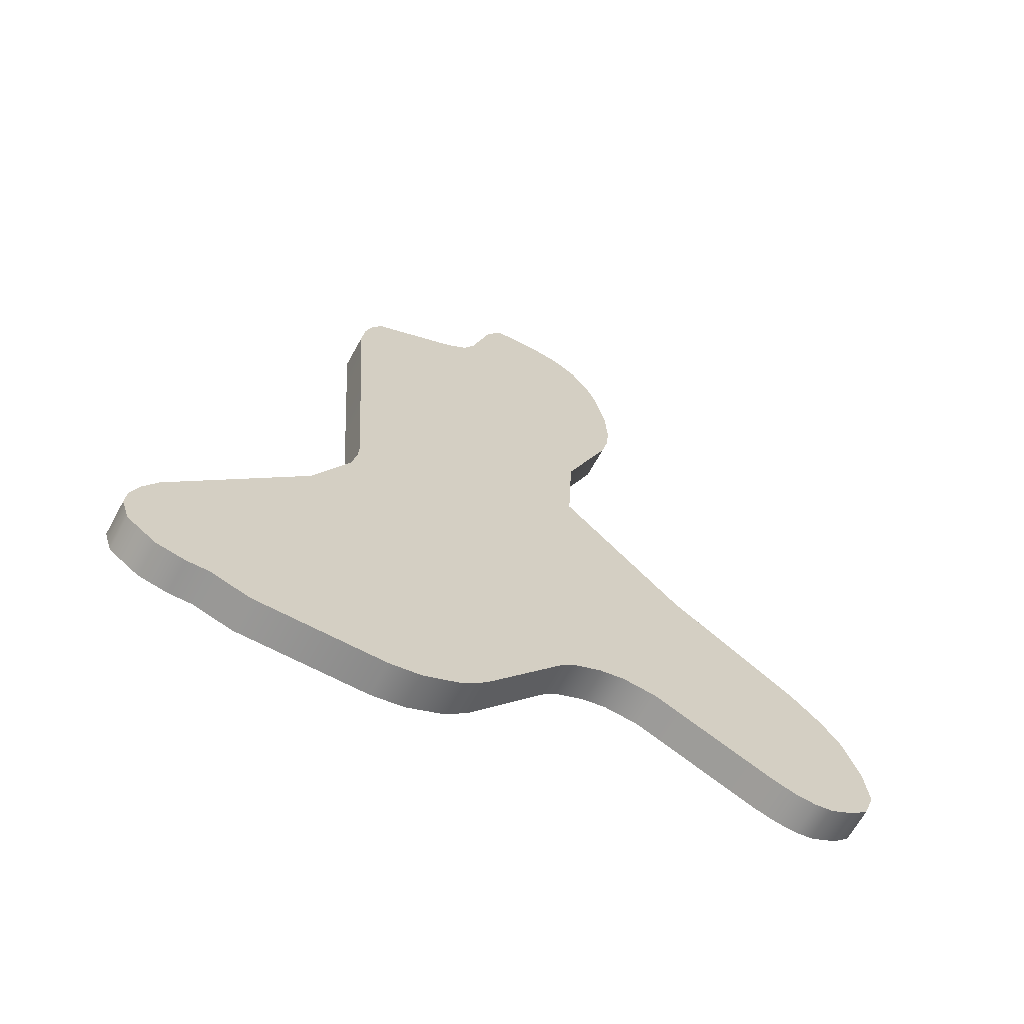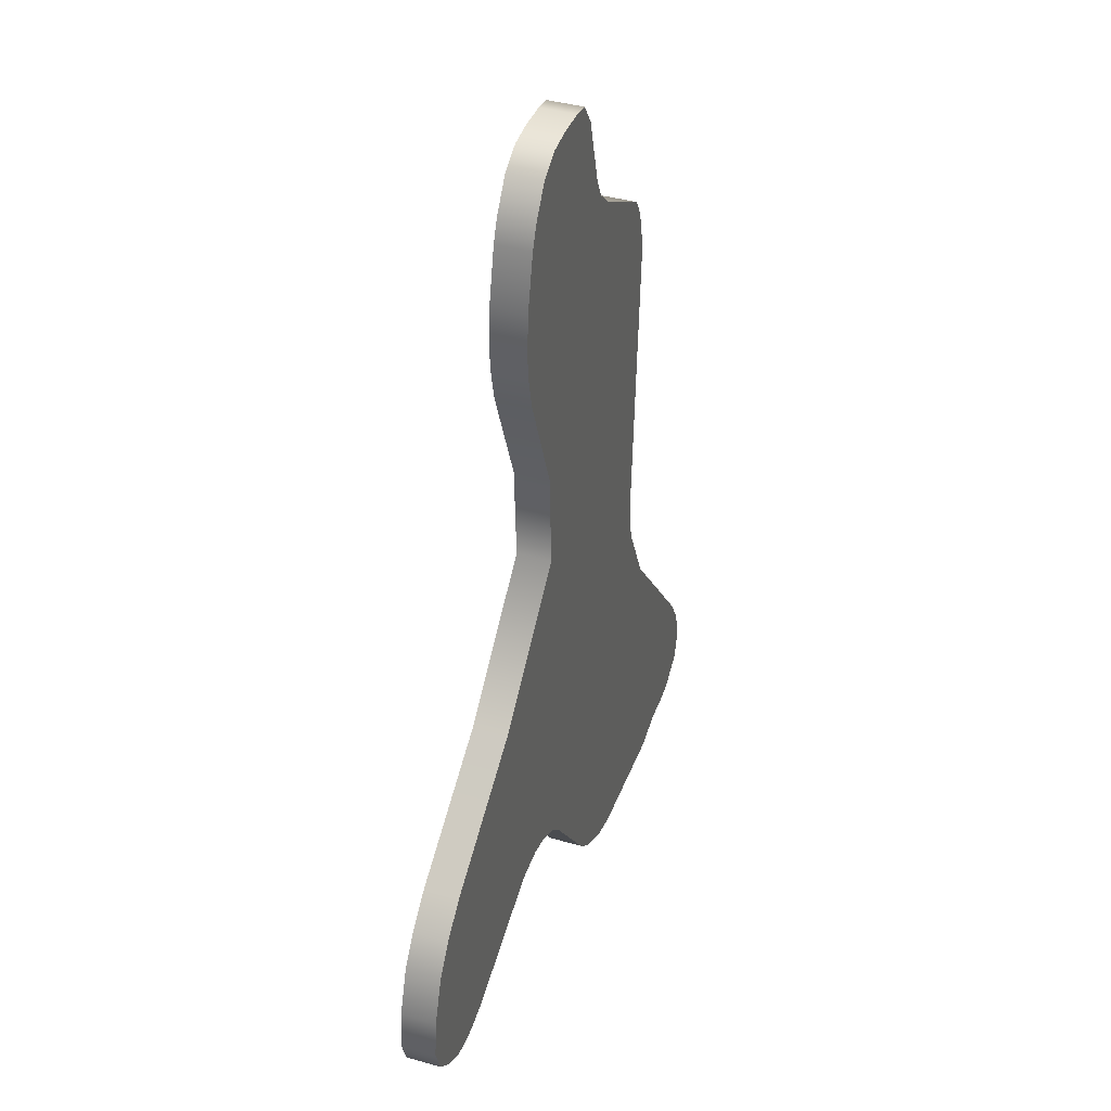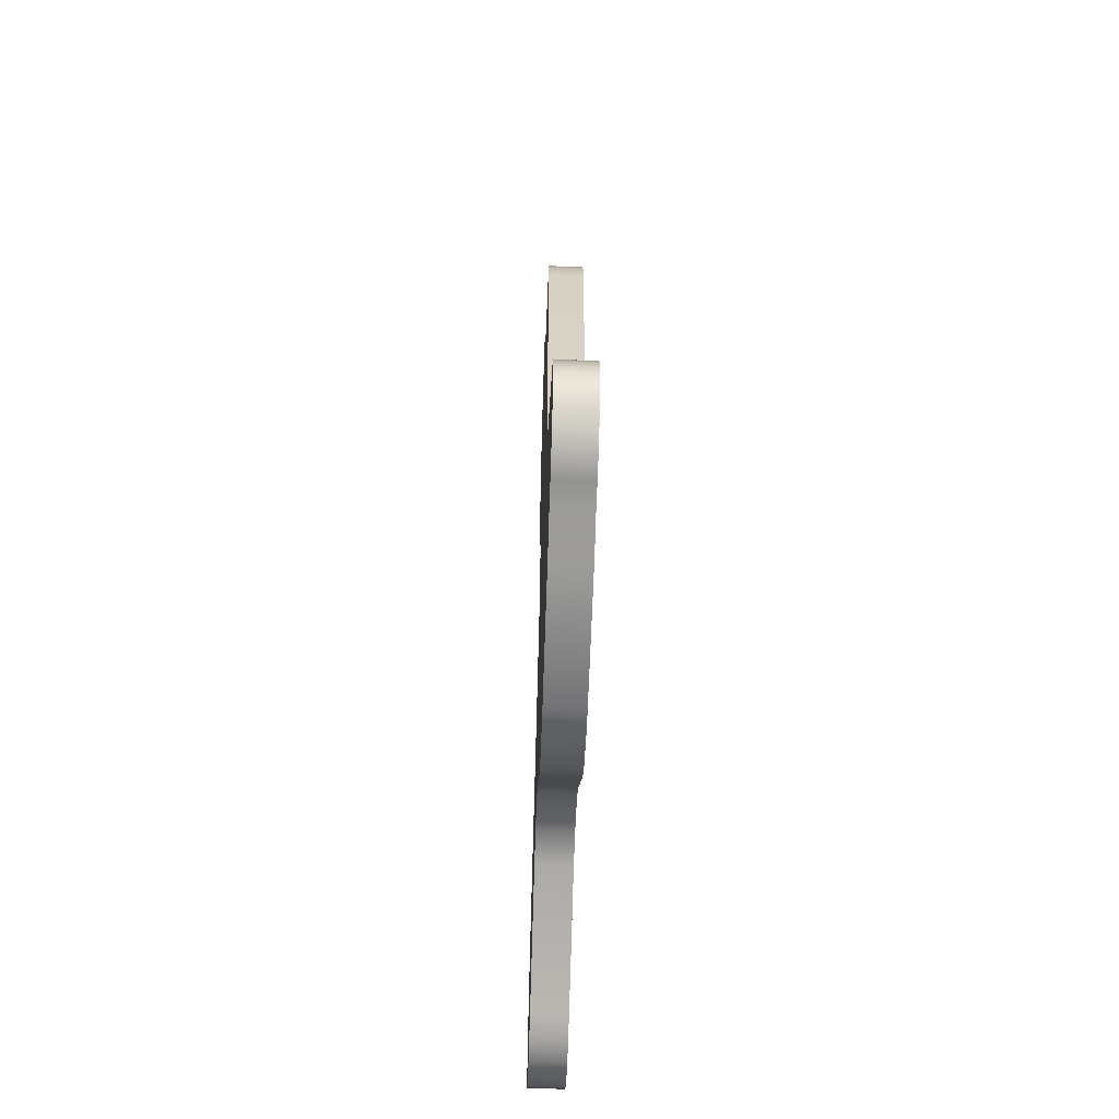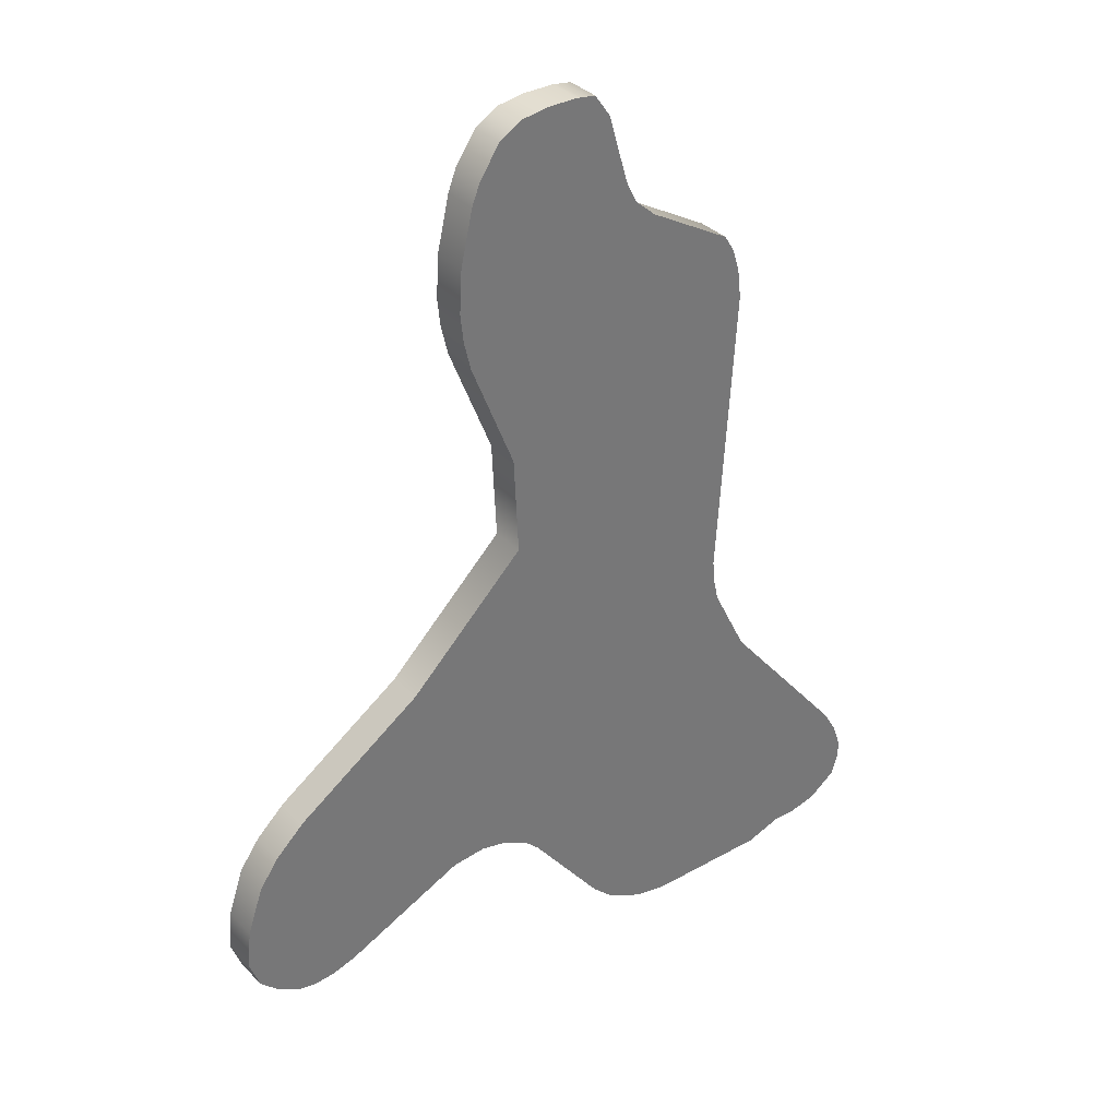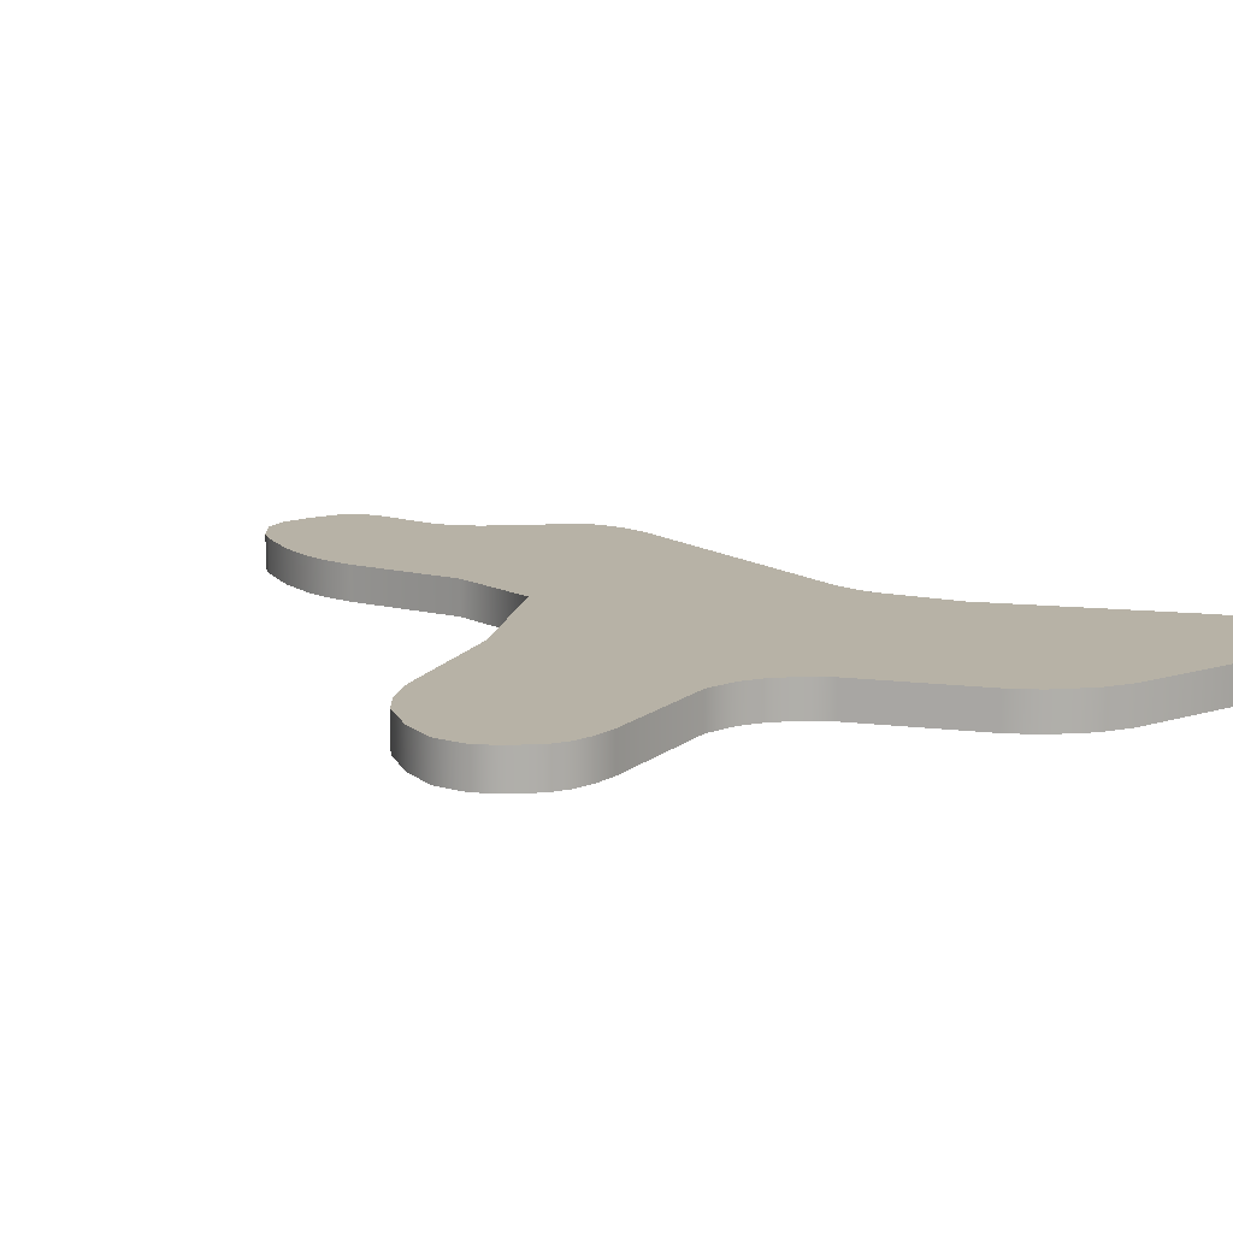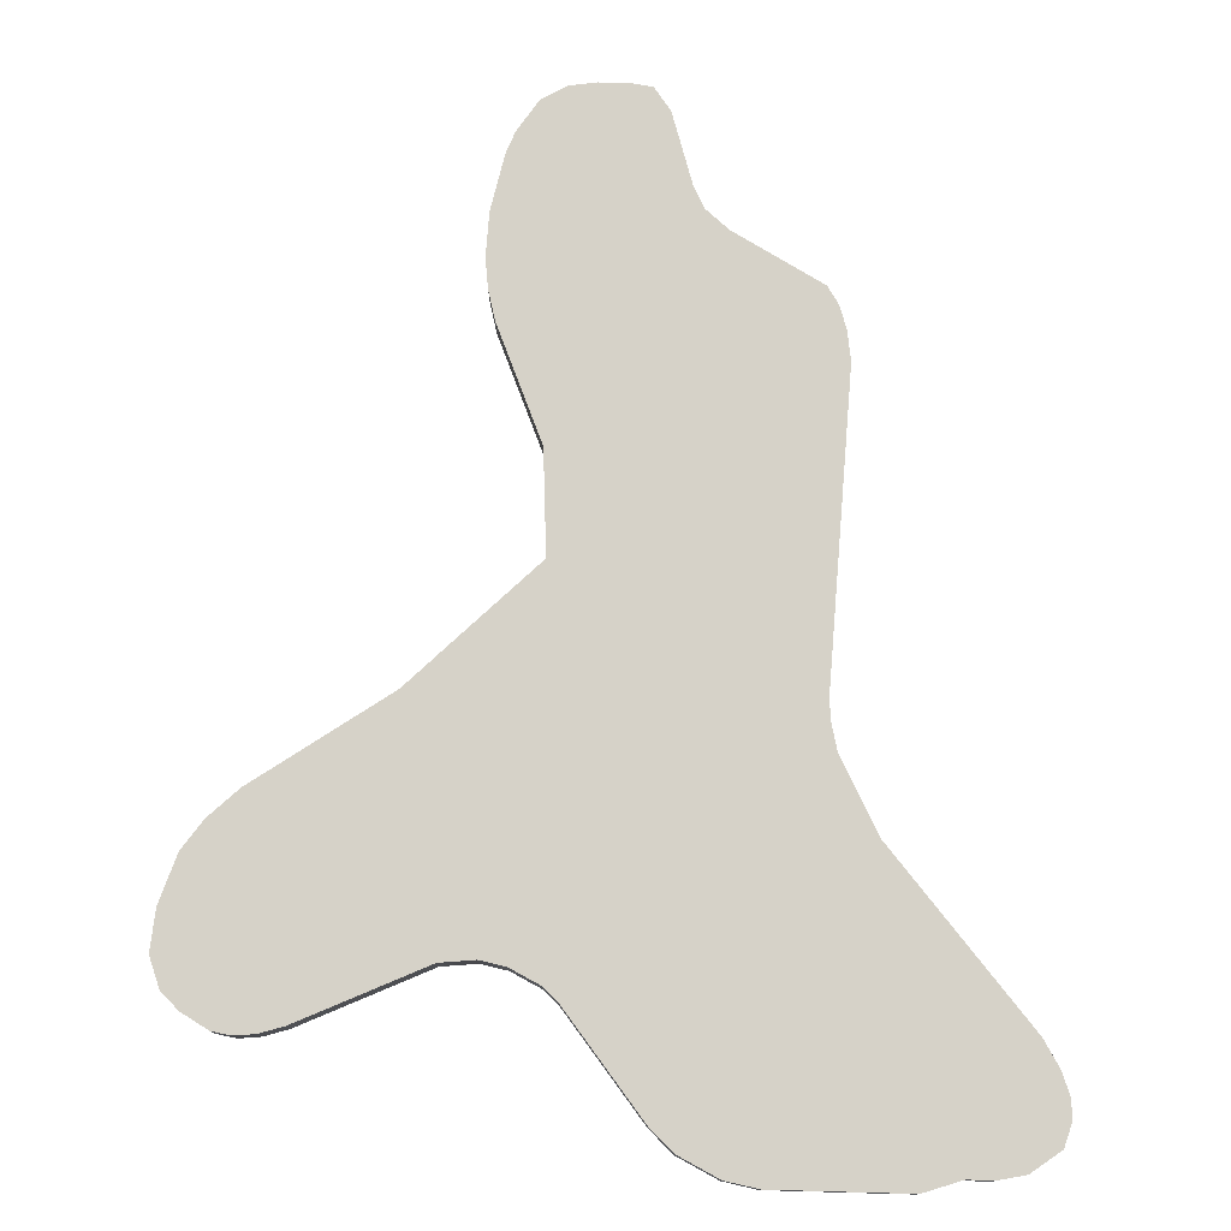
<metadata>
{"format":"obj","ext":"obj","renderer":"f3d","projection":"perspective","resolution":1024,"background":"white","views":[{"elev":-65.9,"azim":-28.6,"up":"+Z"},{"elev":39.8,"azim":109.5,"up":"+Z"},{"elev":-61.9,"azim":-91.9,"up":"+Z"},{"elev":35.0,"azim":142.7,"up":"+Z"},{"elev":12.4,"azim":143.3,"up":"+Y"},{"elev":77.5,"azim":-179.0,"up":"+Y"}]}
</metadata>
<code>
o Debris5_path858.001
v -0.3574 0.04415 -0.186
v -0.3708 0.04415 -0.2463
v -0.3708 -0.03863 -0.2463
v -0.7445 0.04415 -1.078
v -0.6766 0.04415 -1.091
v -0.6766 -0.03863 -1.091
v -0.458 0.04415 -0.4219
v -0.458 -0.03863 -0.4219
v -0.6212 0.04415 -1.09
v -0.6212 -0.03863 -1.09
v -0.2218 0.04415 -1.116
v -0.1438 0.04415 -1.099
v -0.1438 -0.03863 -1.099
v 0.9031 0.04415 -0.4053
v 0.8323 0.04415 -0.3399
v 0.8323 -0.03863 -0.3399
v -0.0161 0.04415 1.131
v -0.06441 0.04415 0.9649
v -0.06441 -0.03863 0.9649
v -0.5314 0.04415 -1.119
v -0.5314 -0.03863 -1.119
v -0.7756 0.04415 -0.8115
v -0.8106 0.04415 -0.8727
v -0.8106 -0.03863 -0.8727
v 0.9514 0.04415 -0.4718
v 0.9031 -0.03863 -0.4053
v -0.3988 0.04415 0.579
v -0.1424 0.04415 0.8658
v 0.2393 0.04415 0.3852
v 0.3634 -0.03863 0.7264
v -0.09028 -0.03863 0.912
v 0.3461 -0.03863 0.6547
v -0.05207 0.04415 -1.051
v -0.05207 -0.03863 -1.051
v -0.3537 0.04415 -0.136
v -0.3574 -0.03863 -0.186
v -0.8141 0.04415 -1.028
v -0.7445 -0.03863 -1.078
v 0.5199 0.04415 -0.1316
v 0.5199 -0.03863 -0.1316
v -0.8328 0.04415 -0.9716
v -0.8141 -0.03863 -1.028
v 0.2282 0.04415 0.1464
v 0.2282 -0.03863 0.1464
v 0.7205 0.04415 -0.8145
v 0.7779 0.04415 -0.8315
v 0.7779 -0.03863 -0.8315
v -0.8294 0.04415 -0.9256
v -0.8328 -0.03863 -0.9716
v 0.8277 0.04415 -0.8357
v 0.8277 -0.03863 -0.8357
v 0.001535 0.04415 -0.9986
v 0.1814 0.04415 -0.7615
v 0.1814 -0.03863 -0.7615
v 0.8722 0.04415 -0.827
v 0.8722 -0.03863 -0.827
v -0.3537 -0.03863 -0.136
v 0.9342 0.04415 -0.7896
v 0.9749 0.04415 -0.7494
v 0.9749 -0.03863 -0.7494
v 0.9342 -0.03863 -0.7896
v -0.3902 0.04415 0.6493
v -0.3988 -0.03863 0.579
v 0.2163 0.04415 -0.7276
v 0.2163 -0.03863 -0.7276
v 1 0.04415 -0.6784
v 1 -0.03863 -0.6784
v 0.3461 0.04415 0.6547
v 0.2852 0.04415 -0.6915
v 0.2852 -0.03863 -0.6915
v -0.3733 0.04415 0.7047
v -0.3902 -0.03863 0.6493
v 0.3459 0.04415 -0.6778
v 0.4272 0.04415 -0.6852
v 0.4272 -0.03863 -0.6852
v 0.3634 0.04415 0.7264
v 0.9902 0.04415 -0.5831
v 0.9514 -0.03863 -0.4718
v 0.2068 0.04415 1.185
v 0.1426 0.04415 1.194
v 0.1426 -0.03863 1.194
v 0.2393 -0.03863 0.3852
v 0.06899 0.04415 1.193
v 0.06899 -0.03863 1.193
v -0.3478 0.04415 0.7461
v -0.3733 -0.03863 0.7047
v -0.3478 -0.03863 0.7461
v 0.3707 0.04415 0.7946
v 0.3707 -0.03863 0.7946
v 0.7205 -0.03863 -0.8145
v -0.09028 0.04415 0.912
v -0.1424 -0.03863 0.8658
v 0.3648 0.04415 0.8983
v 0.3648 -0.03863 0.8983
v 0.3459 -0.03863 -0.6778
v 0.001535 -0.03863 -0.9986
v 0.3148 0.04415 1.078
v 0.2646 0.04415 1.151
v 0.2646 -0.03863 1.151
v 0.02229 0.04415 1.186
v -0.0161 -0.03863 1.131
v 0.2068 -0.03863 1.185
v 0.9902 -0.03863 -0.5831
v 0.02229 -0.03863 1.186
v 0.3349 0.04415 1.028
v 0.3349 -0.03863 1.028
v 0.3148 -0.03863 1.078
v -0.7756 -0.03863 -0.8115
v -0.8294 -0.03863 -0.9256
v -0.2218 -0.03863 -1.116
f 1 2 3
f 4 5 6
f 2 7 8
f 5 9 10
f 11 12 13
f 14 15 16
f 17 18 19
f 9 20 21
f 22 23 24
f 25 14 26
f 27 28 29
f 30 31 32
f 12 33 34
f 35 1 36
f 37 4 38
f 15 39 40
f 41 37 42
f 39 43 44
f 45 46 47
f 48 41 49
f 46 50 51
f 52 53 54
f 50 55 56
f 27 35 57
f 58 59 60
f 55 58 61
f 62 27 63
f 53 64 65
f 59 66 67
f 29 68 32
f 64 69 70
f 71 62 72
f 73 74 75
f 68 76 30
f 77 25 78
f 79 80 81
f 43 29 82
f 80 83 84
f 85 71 86
f 28 85 87
f 76 88 89
f 74 45 90
f 91 28 92
f 18 91 31
f 88 93 94
f 69 73 95
f 33 52 96
f 97 98 99
f 100 17 101
f 98 79 102
f 66 77 103
f 83 100 104
f 93 105 106
f 105 97 107
f 7 22 108
f 23 48 109
f 20 11 110
f 1 3 36
f 4 6 38
f 2 8 3
f 5 10 6
f 11 13 110
f 14 16 26
f 17 19 101
f 9 21 10
f 22 24 108
f 25 26 78
f 41 4 37
f 4 23 5
f 5 23 9
f 4 48 23
f 9 22 20
f 20 7 11
f 22 7 20
f 11 52 12
f 12 52 33
f 52 7 53
f 52 11 7
f 48 4 41
f 22 9 23
f 53 2 64
f 7 2 53
f 64 2 69
f 2 1 69
f 69 39 73
f 1 43 69
f 74 15 45
f 45 77 46
f 25 77 45
f 69 43 39
f 73 39 74
f 62 28 27
f 27 43 35
f 35 43 1
f 45 14 25
f 46 58 50
f 50 58 55
f 58 66 59
f 66 58 77
f 58 46 77
f 14 45 15
f 15 74 39
f 27 29 43
f 85 62 71
f 28 62 85
f 100 83 17
f 17 80 18
f 80 97 18
f 80 17 83
f 98 80 79
f 105 18 97
f 97 80 98
f 88 91 93
f 93 18 105
f 91 18 93
f 68 91 76
f 76 91 88
f 29 28 68
f 28 91 68
f 38 49 42
f 49 38 109
f 109 38 24
f 38 6 24
f 24 10 108
f 108 21 8
f 10 21 108
f 110 8 21
f 10 24 6
f 13 96 110
f 96 13 34
f 54 8 96
f 8 110 96
f 8 54 3
f 54 65 3
f 3 70 36
f 65 70 3
f 57 44 63
f 63 92 72
f 82 92 63
f 36 44 57
f 70 44 36
f 63 44 82
f 72 87 86
f 87 72 92
f 95 40 70
f 40 44 70
f 47 103 90
f 90 16 75
f 26 16 90
f 75 40 95
f 92 32 31
f 82 32 92
f 19 81 101
f 101 84 104
f 19 107 81
f 31 89 19
f 90 78 26
f 56 47 51
f 60 67 61
f 61 47 56
f 103 47 61
f 103 61 67
f 78 90 103
f 40 75 16
f 107 99 81
f 84 101 81
f 81 99 102
f 107 19 106
f 106 19 94
f 94 19 89
f 89 31 30
f 12 34 13
f 35 36 57
f 37 38 42
f 15 40 16
f 41 42 49
f 39 44 40
f 45 47 90
f 48 49 109
f 46 51 47
f 52 54 96
f 50 56 51
f 27 57 63
f 58 60 61
f 55 61 56
f 62 63 72
f 53 65 54
f 59 67 60
f 29 32 82
f 64 70 65
f 71 72 86
f 73 75 95
f 68 30 32
f 77 78 103
f 79 81 102
f 43 82 44
f 80 84 81
f 85 86 87
f 28 87 92
f 76 89 30
f 74 90 75
f 91 92 31
f 18 31 19
f 88 94 89
f 69 95 70
f 33 96 34
f 97 99 107
f 100 101 104
f 98 102 99
f 66 103 67
f 83 104 84
f 93 106 94
f 105 107 106
f 7 108 8
f 23 109 24
f 20 110 21

</code>
